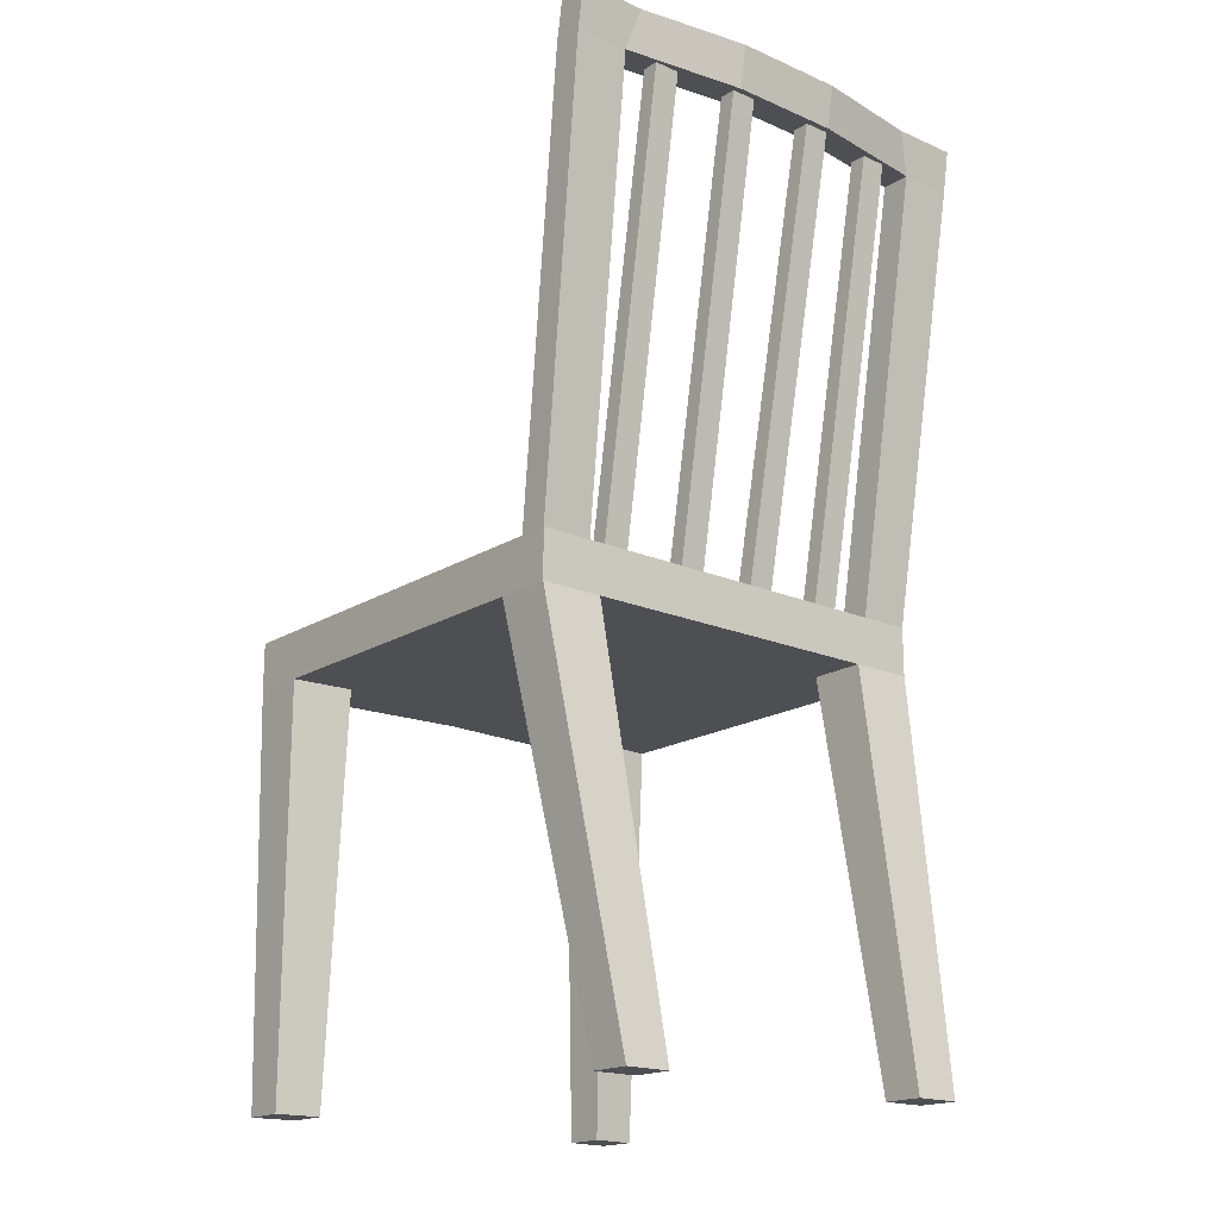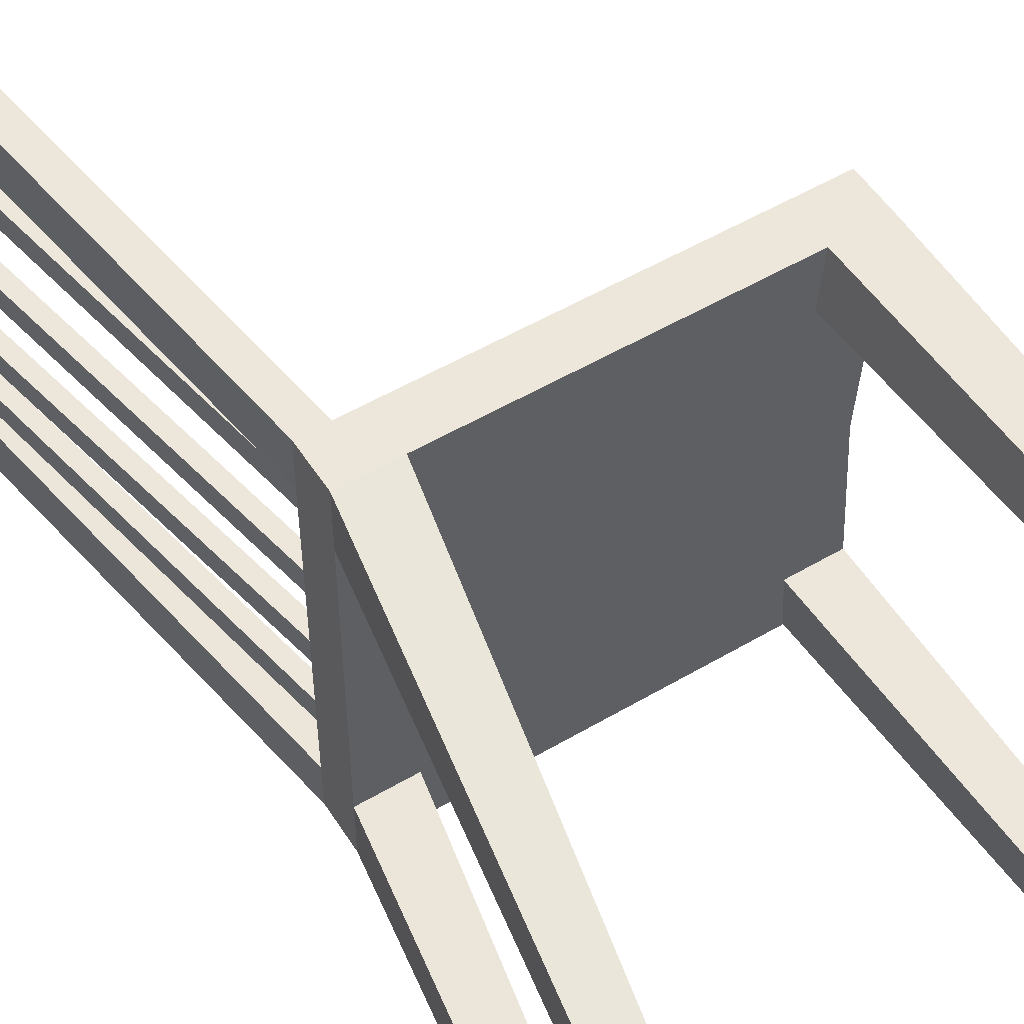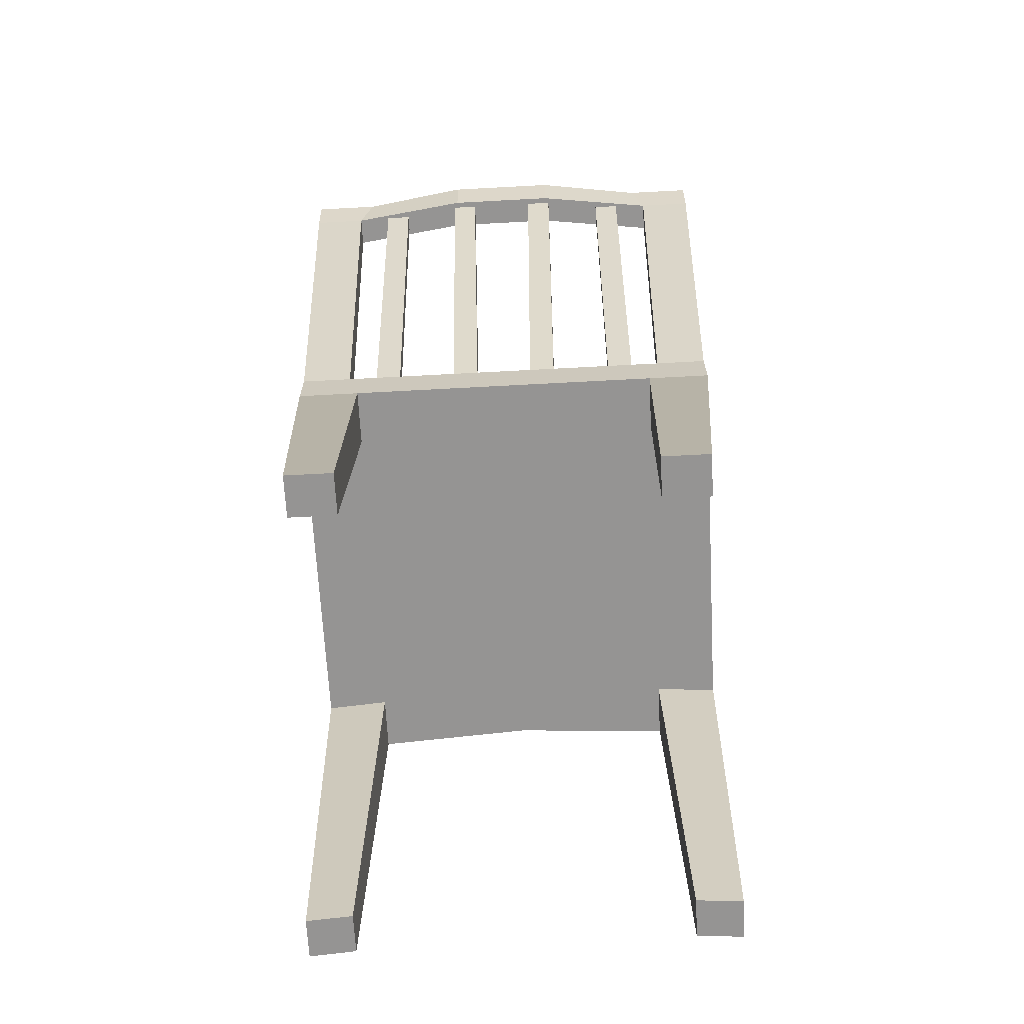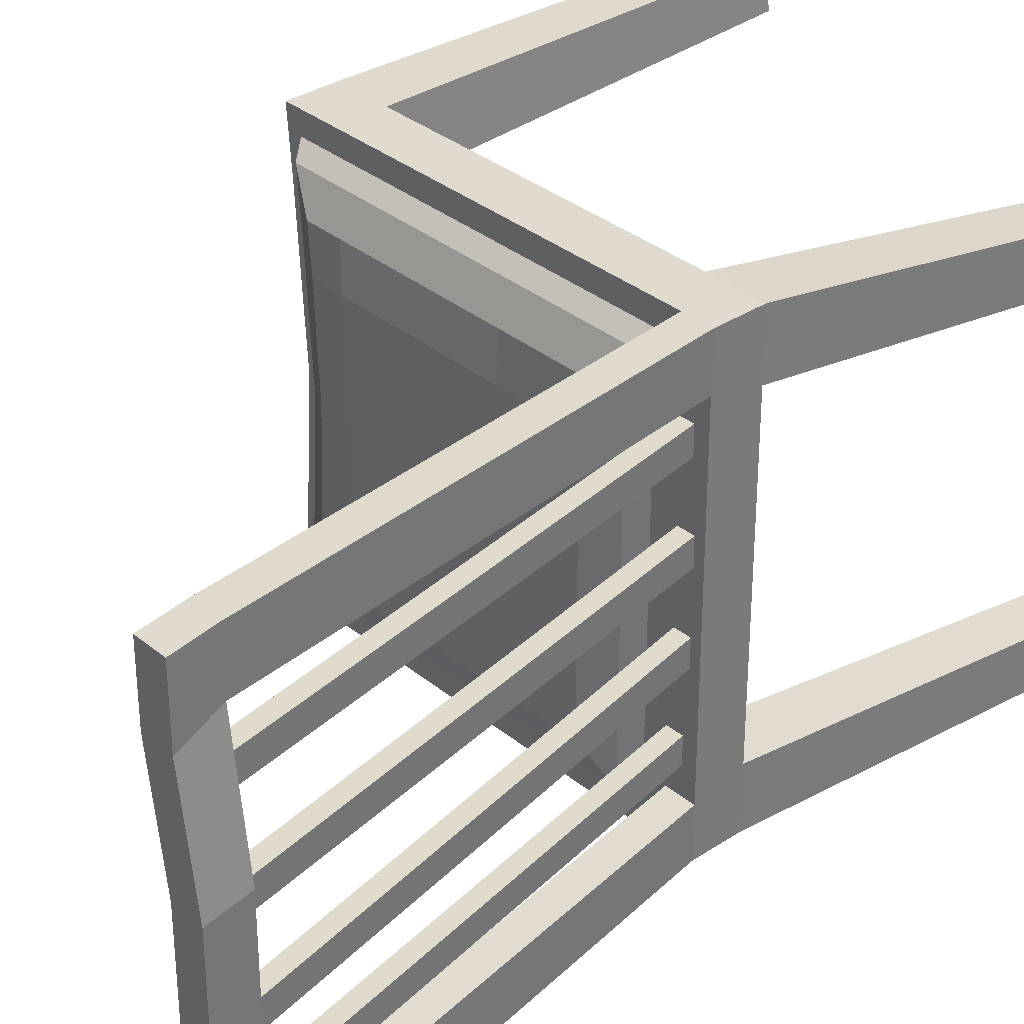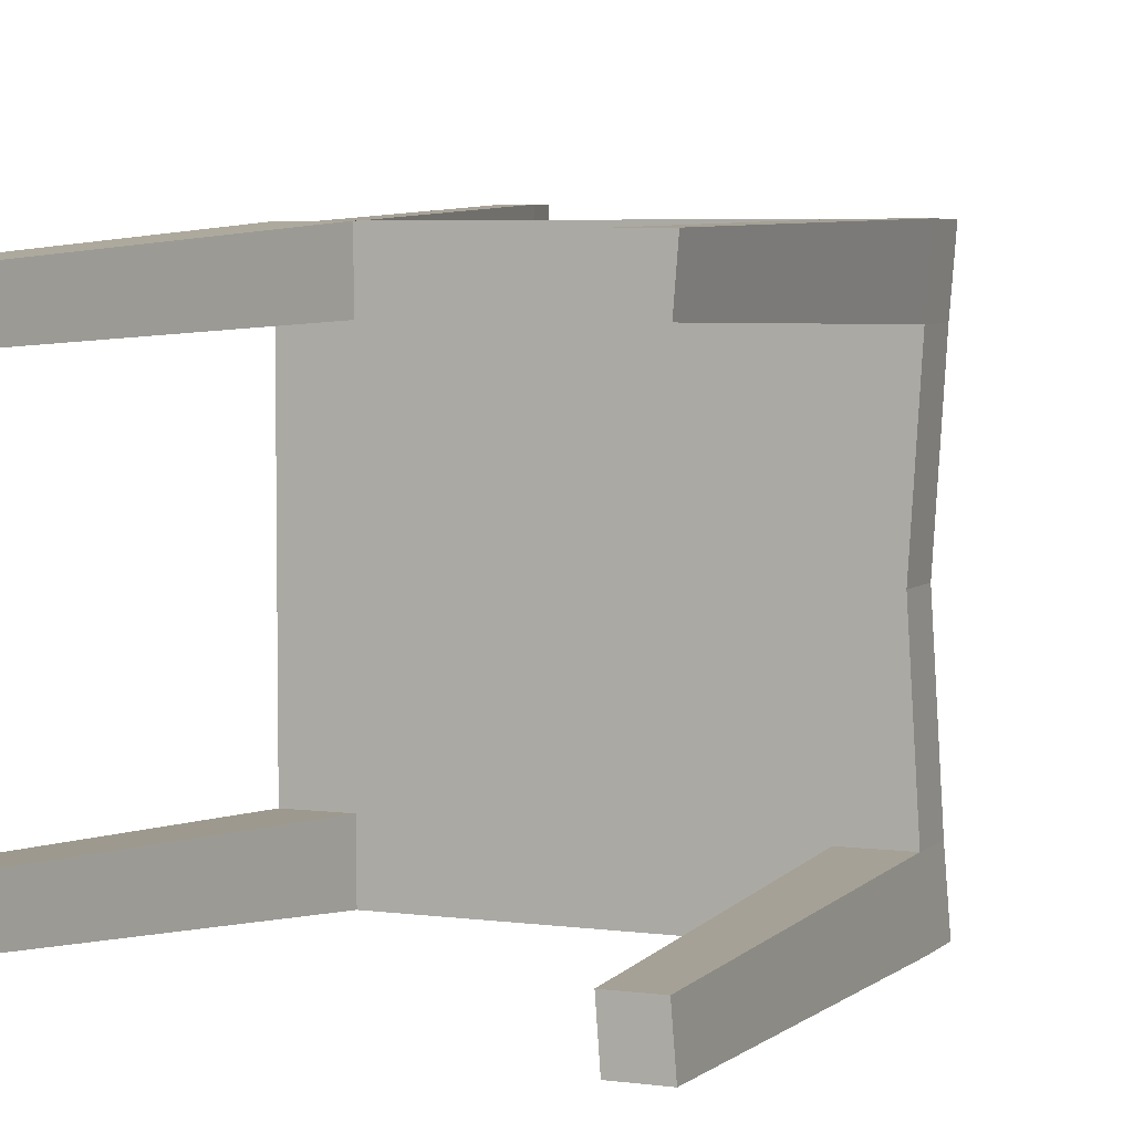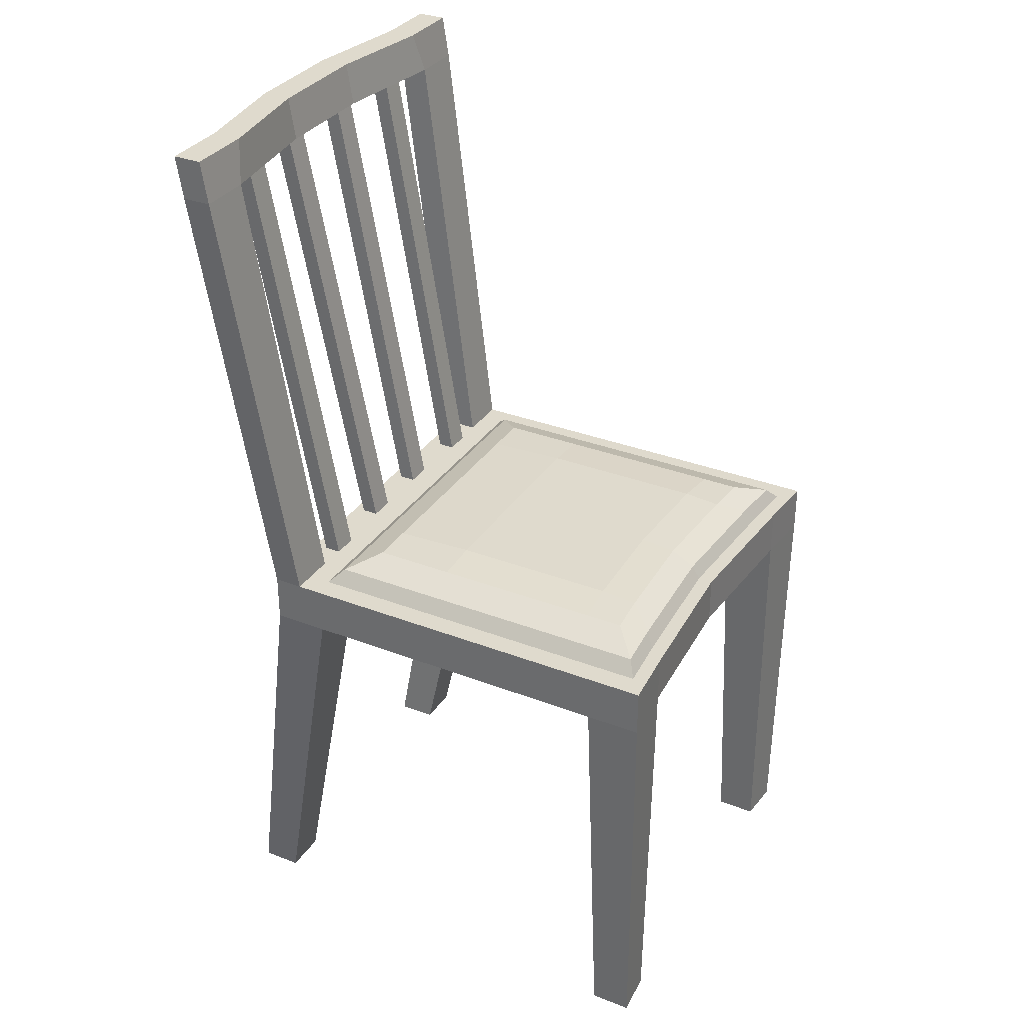
<metadata>
{"format":"obj","ext":"obj","renderer":"f3d","projection":"perspective","resolution":1024,"background":"white","views":[{"elev":-18.1,"azim":-130.1,"up":"+Y"},{"elev":53.4,"azim":-32.1,"up":"+Z"},{"elev":-67.2,"azim":-86.9,"up":"+Y"},{"elev":33.6,"azim":-132.0,"up":"+Z"},{"elev":5.0,"azim":23.1,"up":"+Z"},{"elev":32.8,"azim":28.1,"up":"+Y"}]}
</metadata>
<code>
o chair_Cube.026
v -1.985 4.758 1.214
v -2.837 9.533 1.272
v -1.985 4.758 1.489
v -2.837 9.533 1.546
v -2.16 4.758 1.214
v -3.011 9.533 1.272
v -2.16 4.758 1.489
v -3.011 9.533 1.546
v -2.027 4.758 0.304
v -2.933 9.533 0.3615
v -2.027 4.758 0.5785
v -2.933 9.533 0.636
v -2.202 4.758 0.304
v -3.108 9.533 0.3615
v -2.202 4.758 0.5785
v -3.108 9.533 0.636
v -1.985 4.758 -1.214
v -2.837 9.533 -1.272
v -1.985 4.758 -1.489
v -2.837 9.533 -1.546
v -2.16 4.758 -1.214
v -3.011 9.533 -1.272
v -2.16 4.758 -1.489
v -3.011 9.533 -1.546
v -2.027 4.758 -0.304
v -2.933 9.533 -0.3615
v -2.027 4.758 -0.5785
v -2.933 9.533 -0.636
v -2.202 4.758 -0.304
v -3.108 9.533 -0.3615
v -2.202 4.758 -0.5785
v -3.108 9.533 -0.636
v 2.284 4.287 -2.313
v 2.284 4.795 -2.313
v 2.284 4.287 2.313
v 2.284 4.795 2.313
v -2.313 4.287 -2.313
v -2.313 4.795 -2.313
v -2.313 4.287 2.313
v -2.313 4.795 2.313
v 2.231 4.287 1.657
v 2.231 4.287 -1.657
v 2.231 4.795 -1.657
v 2.231 4.795 1.657
v -2.313 4.287 -1.657
v -2.313 4.287 1.657
v -2.313 4.795 1.779
v -2.313 4.795 -1.779
v -1.723 4.287 2.313
v 1.7 4.287 2.313
v 1.7 4.795 2.313
v -2.003 4.795 2.313
v 1.7 4.287 -2.313
v -1.723 4.287 -2.313
v -2.003 4.795 -2.313
v 1.7 4.795 -2.313
v 2.011 4.934 1.942
v -2.003 4.795 1.779
v 1.963 4.934 1.391
v -2.003 4.795 -1.779
v -1.723 4.287 1.657
v 1.651 4.287 1.657
v -1.723 4.287 -1.657
v 1.651 4.287 -1.657
v 2.06 4.795 1.488
v 2.11 4.795 2.077
v 1.589 4.795 -2.077
v 2.11 4.795 -2.077
v 2.06 4.795 -1.488
v 1.589 4.795 2.077
v -1.764 4.795 2.077
v -1.764 4.795 -2.077
v 1.722 5.072 1.611
v -1.764 4.795 1.488
v 1.685 5.072 1.154
v -1.764 4.795 -1.488
v 1.526 4.934 -1.942
v 2.011 4.934 -1.942
v 1.963 4.934 -1.391
v 1.526 4.934 1.942
v -1.618 4.934 1.942
v -1.618 4.934 -1.942
v -0.9198 4.795 2.313
v -1.618 4.934 1.391
v -0.9198 4.287 2.313
v -1.618 4.934 -1.391
v 1.326 5.072 -1.611
v 1.722 5.072 -1.611
v 1.685 5.072 -1.154
v 1.326 5.072 1.611
v -1.307 5.072 1.611
v -1.307 5.072 -1.611
v 1.294 5.105 1.154
v -1.307 5.072 1.154
v 1.294 5.105 -1.154
v -1.307 5.072 -1.154
v -0.9198 4.287 -2.313
v -0.9198 4.795 -2.313
v -0.9198 4.287 1.657
v -0.9198 4.287 -1.657
v -0.7476 4.795 2.077
v -0.7476 4.795 -2.077
v -0.649 4.934 1.942
v -0.649 4.934 -1.942
v -0.4531 5.072 1.611
v -0.4531 5.072 -1.611
v -0.4533 5.105 1.154
v -0.4533 5.105 -1.154
v 2.129 4.287 -1e-06
v 2.129 4.795 -1e-06
v -2.313 4.287 1e-06
v -2.313 4.795 1e-06
v 1.558 4.287 -1e-06
v -1.723 4.287 1e-06
v -1.984 4.795 1e-06
v 1.974 4.795 -1e-06
v -1.764 4.795 1e-06
v 1.887 4.934 -1e-06
v -1.618 4.934 1e-06
v 1.632 5.072 -1e-06
v -1.307 5.072 0
v 1.248 5.105 -0
v -0.4578 5.105 0
v -0.9198 4.287 0
v 2.228 0.001936 -1.743
v 2.267 0.001936 -2.226
v 1.837 0.001936 2.226
v 2.267 0.001936 2.226
v -3.036 0.001936 1.508
v -3.036 0.001936 1.979
v -2.614 0.001936 -1.979
v -3.036 0.001936 -1.979
v 2.228 0.001936 1.743
v -3.036 0.001936 -1.508
v 1.801 0.001936 1.743
v 1.801 0.001936 -1.743
v -2.614 0.001936 1.979
v 1.837 0.001936 -2.226
v -2.614 0.001936 1.508
v -2.614 0.001936 -1.508
v -2.75 9.925 2.492
v -3.059 9.925 2.492
v -3.059 9.925 -1.786
v -3.059 9.925 -2.492
v -3.059 9.925 1.786
v -2.75 9.925 1.786
v -2.75 9.925 -1.786
v -2.75 9.925 -2.492
v -2.677 9.473 1.917
v -2.677 9.473 2.492
v -2.986 9.473 1.917
v -2.986 9.473 2.492
v -2.986 9.473 -2.492
v -2.677 9.473 -2.492
v -2.677 9.473 -1.917
v -2.986 9.473 -1.917
v -3.235 9.925 0.5952
v -3.235 9.925 -0.5952
v -3.162 9.473 -0.5952
v -3.162 9.473 0.5952
v -2.853 9.473 -0.5952
v -2.853 9.473 0.5952
v -2.925 9.925 -0.5952
v -2.925 9.925 0.5952
f 1 2 4 3
f 3 4 8 7
f 7 8 6 5
f 5 6 2 1
f 3 7 5 1
f 8 4 2 6
f 9 10 12 11
f 11 12 16 15
f 15 16 14 13
f 13 14 10 9
f 11 15 13 9
f 16 12 10 14
f 17 19 20 18
f 19 23 24 20
f 23 21 22 24
f 21 17 18 22
f 19 17 21 23
f 24 22 18 20
f 25 27 28 26
f 27 31 32 28
f 31 29 30 32
f 29 25 26 30
f 27 25 29 31
f 32 30 26 28
f 41 44 36 35
f 49 52 40 39
f 45 48 38 37
f 53 56 34 33
f 42 64 136 125
f 115 58 74 117
f 83 51 70 101
f 51 36 66 70
f 33 42 125 126
f 114 111 45 63
f 39 40 47 46
f 111 112 48 45
f 33 34 43 42
f 109 110 44 41
f 109 113 64 42
f 124 114 63 100
f 62 41 133 135
f 85 49 61 99
f 112 115 60 48
f 58 52 71 74
f 159 156 155 161
f 36 44 65 66
f 154 153 144 148
f 110 43 69 116
f 39 46 129 130
f 100 63 54 97
f 37 38 55 54
f 97 98 56 53
f 35 36 51 50
f 85 83 52 49
f 43 34 68 69
f 34 56 67 68
f 55 60 76 72
f 98 55 72 102
f 56 98 102 67
f 50 51 83 85
f 54 55 98 97
f 64 100 97 53
f 50 85 99 62
f 113 124 100 64
f 52 83 101 71
f 62 99 124 113
f 44 110 116 65
f 47 58 115 112
f 99 61 114 124
f 41 62 113 109
f 42 43 110 109
f 46 47 112 111
f 61 46 111 114
f 60 115 117 76
f 140 134 132 131
f 137 130 129 139
f 128 127 135 133
f 125 136 138 126
f 45 37 132 134
f 50 62 135 127
f 64 53 138 136
f 53 33 126 138
f 61 49 137 139
f 37 54 131 132
f 46 61 139 129
f 54 63 140 131
f 35 50 127 128
f 41 35 128 133
f 63 45 134 140
f 49 39 130 137
f 142 141 146 145
f 143 147 148 144
f 155 154 148 147
f 153 156 143 144
f 150 149 146 141
f 158 143 156 159
f 151 152 142 145
f 152 150 141 142
f 40 52 150 152
f 47 40 152 151
f 58 47 151 149
f 52 58 149 150
f 38 48 156 153
f 60 55 154 155
f 55 38 153 154
f 48 60 155 156
f 161 155 147 163
f 163 147 143 158
f 146 164 157 145
f 164 163 158 157
f 149 162 164 146
f 162 161 163 164
f 145 157 160 151
f 157 158 159 160
f 151 160 162 149
f 160 159 161 162
f 117 74 84 119
f 70 66 57 80
f 66 65 59 57
f 116 69 79 118
f 74 71 81 84
f 102 72 82 104
f 82 86 96 92
f 78 77 87 88
f 119 84 94 121
f 80 57 73 90
f 57 59 75 73
f 118 79 89 120
f 68 67 77 78
f 72 76 86 82
f 101 70 80 103
f 69 68 78 79
f 95 89 88 87
f 90 73 75 93
f 122 120 89 95
f 123 122 95 108
f 105 90 93 107
f 108 95 87 106
f 103 80 90 105
f 79 78 88 89
f 104 82 92 106
f 84 81 91 94
f 77 104 106 87
f 81 103 105 91
f 96 108 106 92
f 91 105 107 94
f 121 123 108 96
f 71 101 103 81
f 67 102 104 77
f 94 107 123 121
f 107 93 122 123
f 93 75 120 122
f 59 118 120 75
f 86 119 121 96
f 65 116 118 59
f 76 117 119 86

</code>
